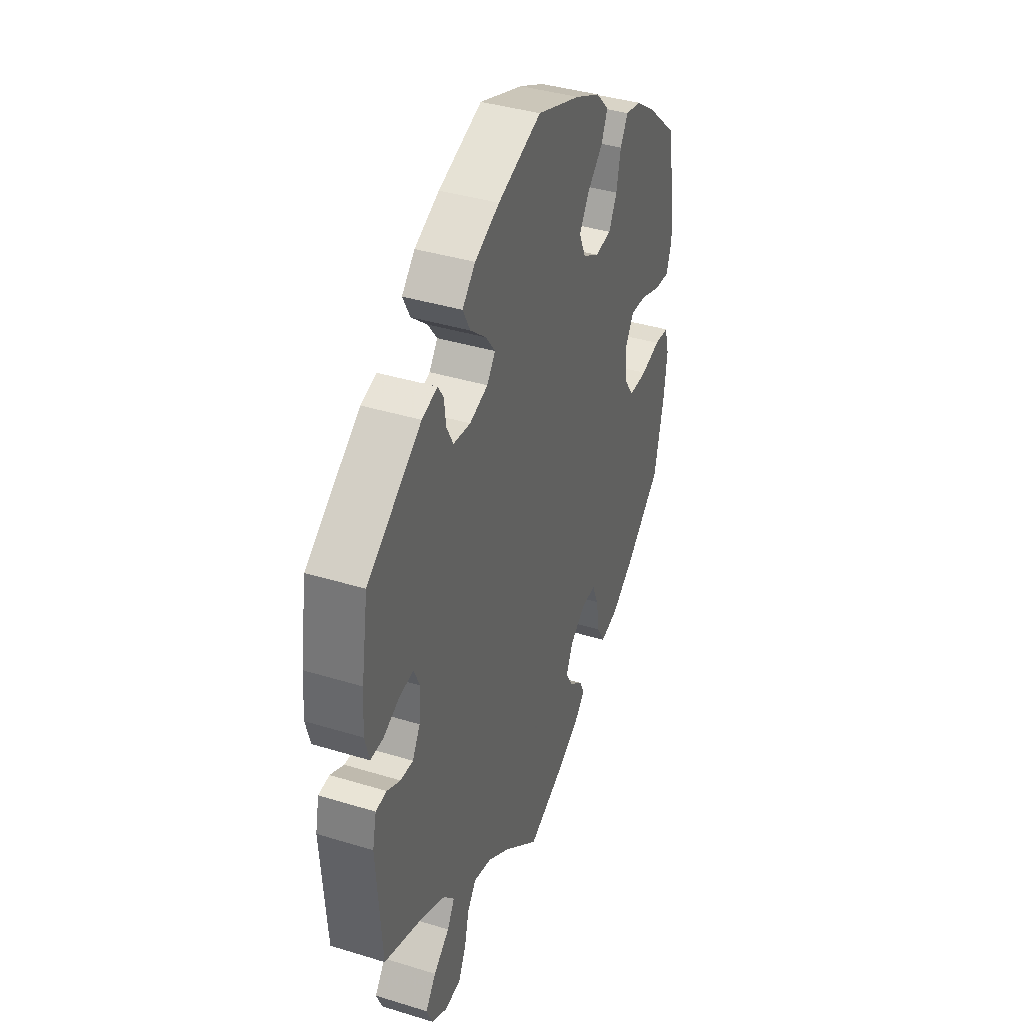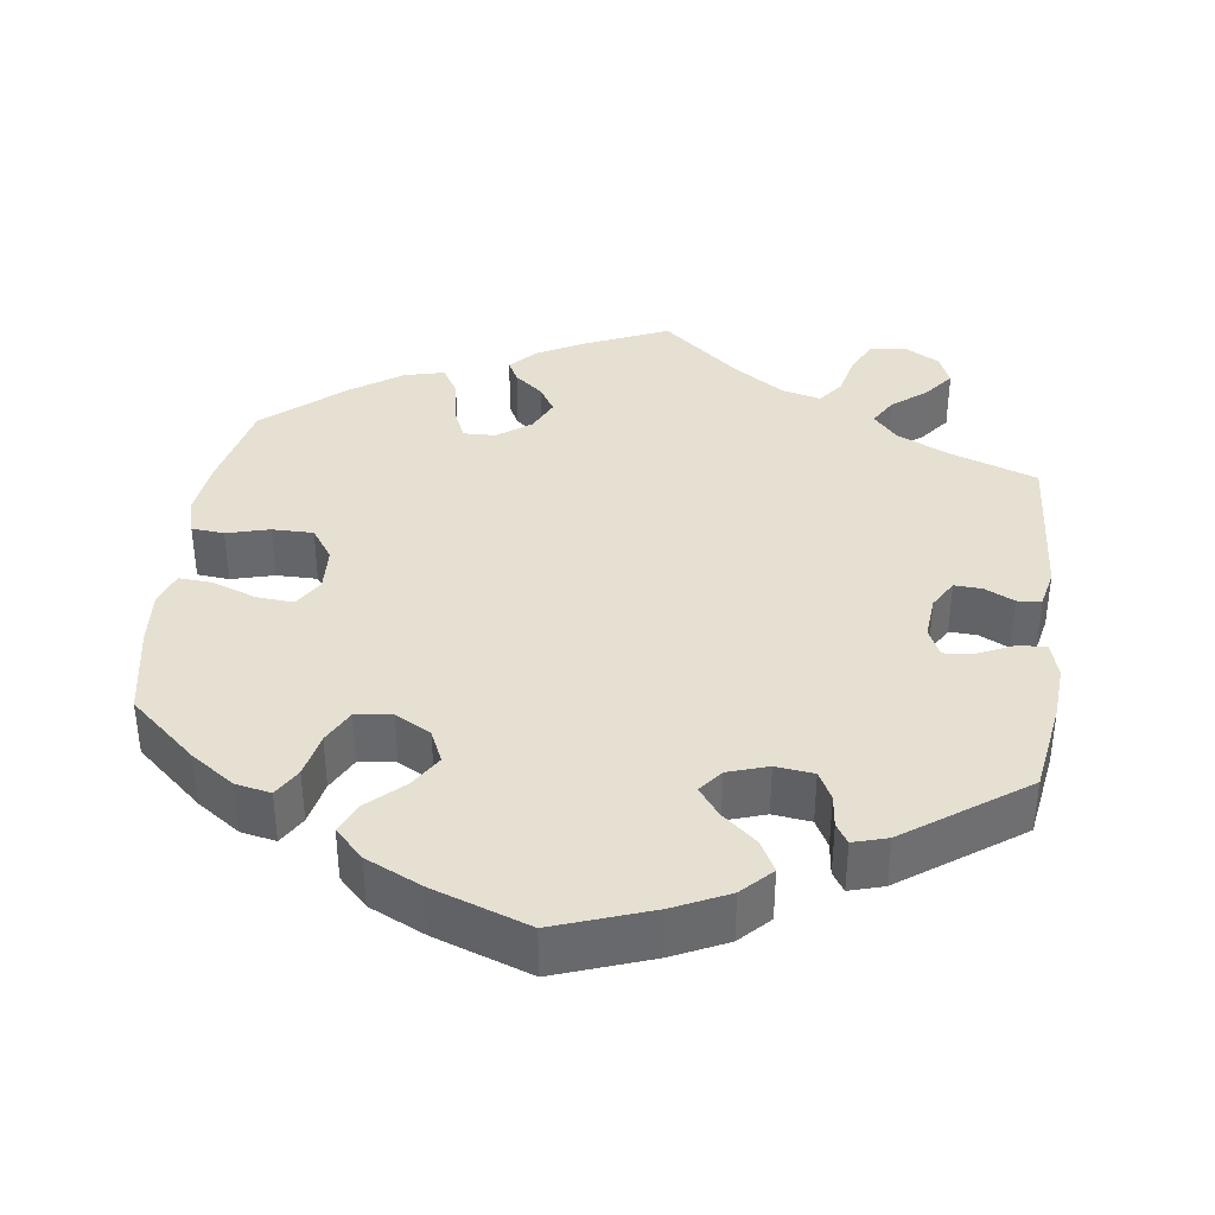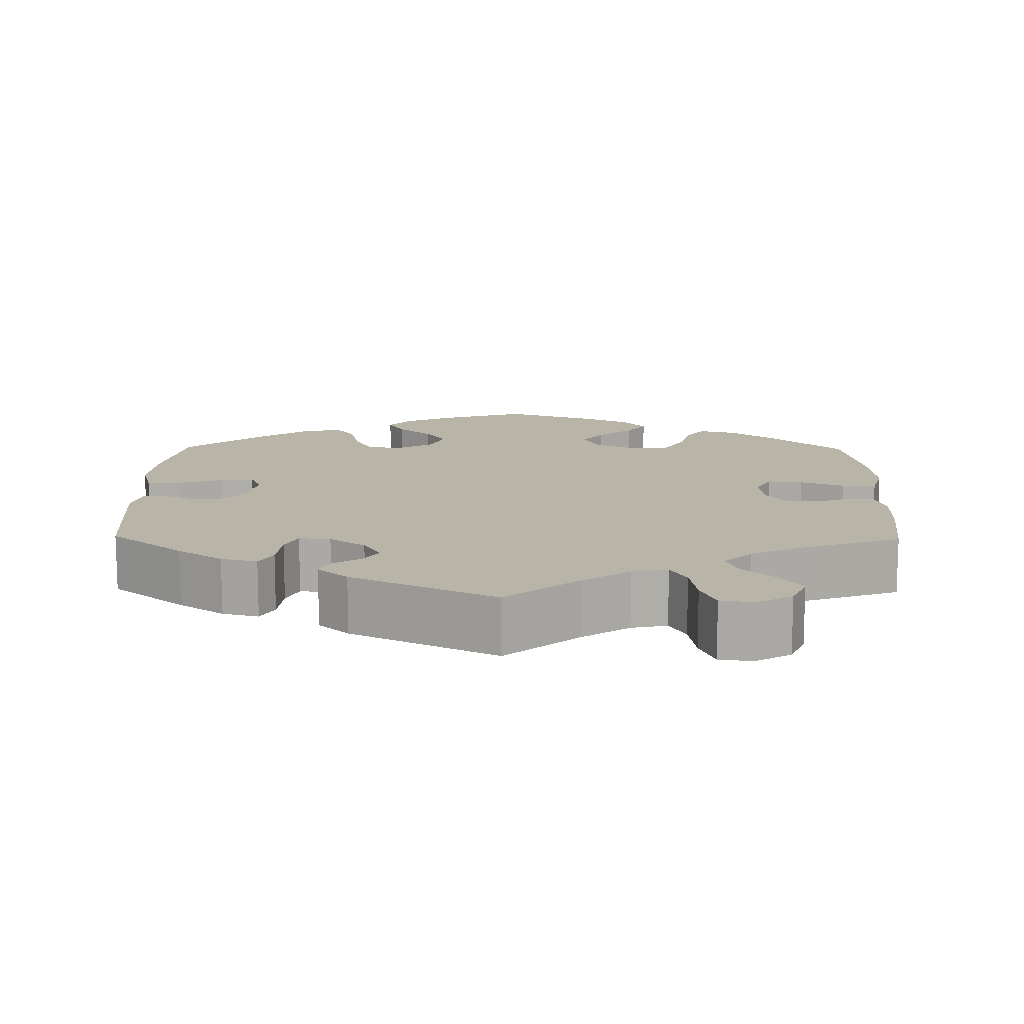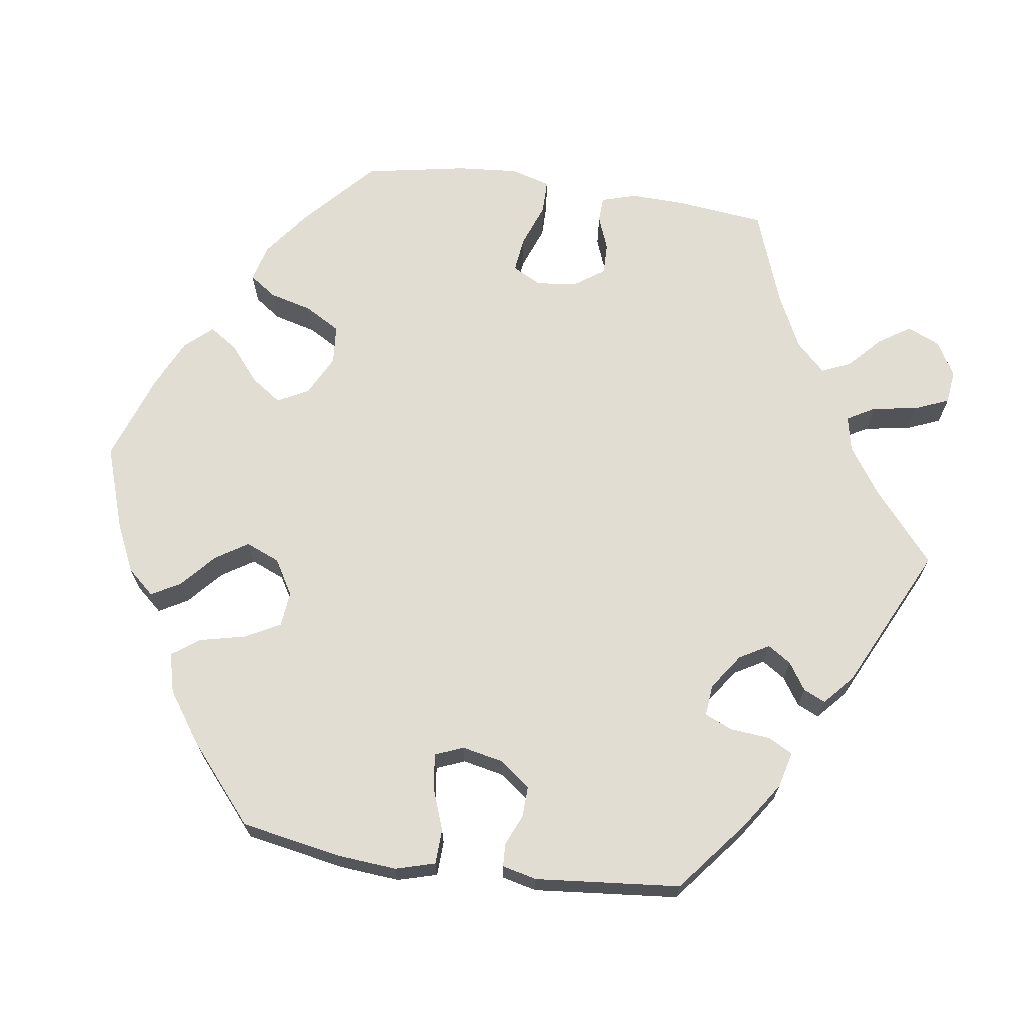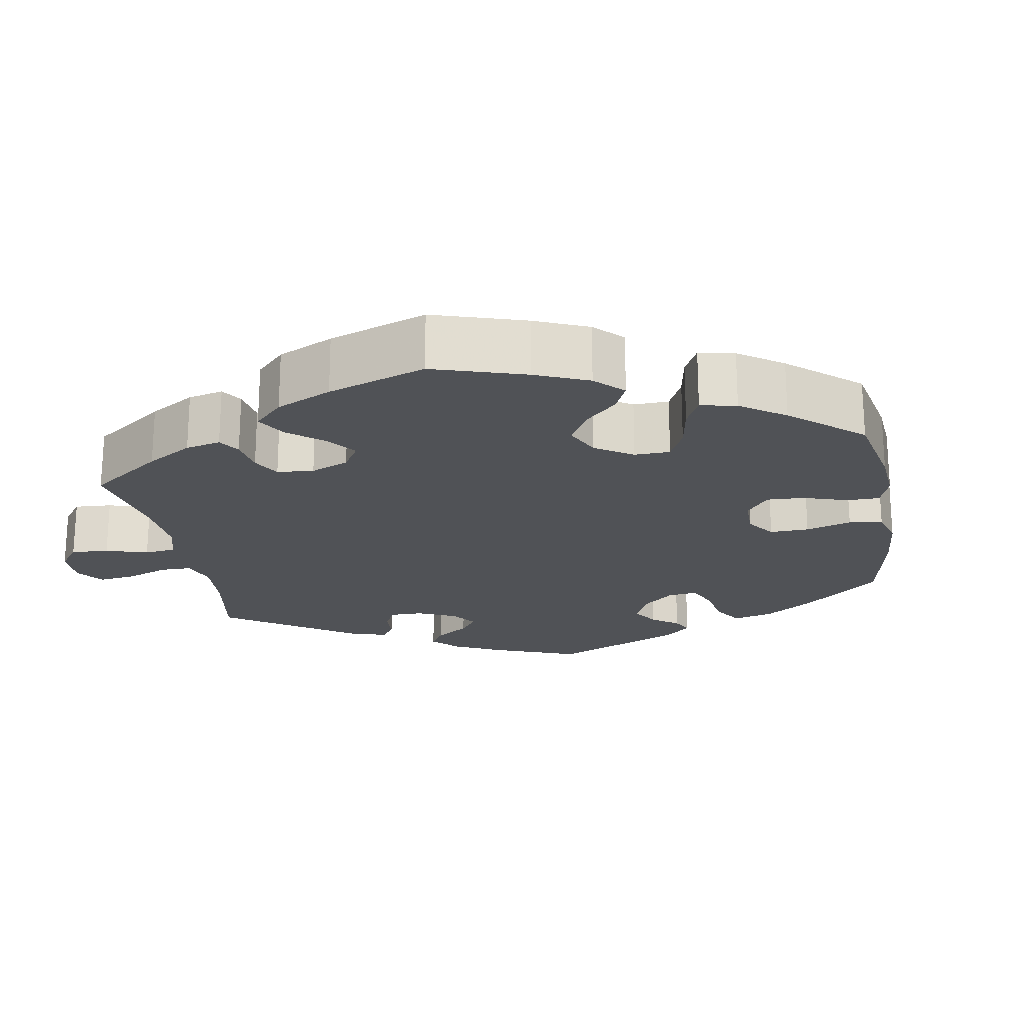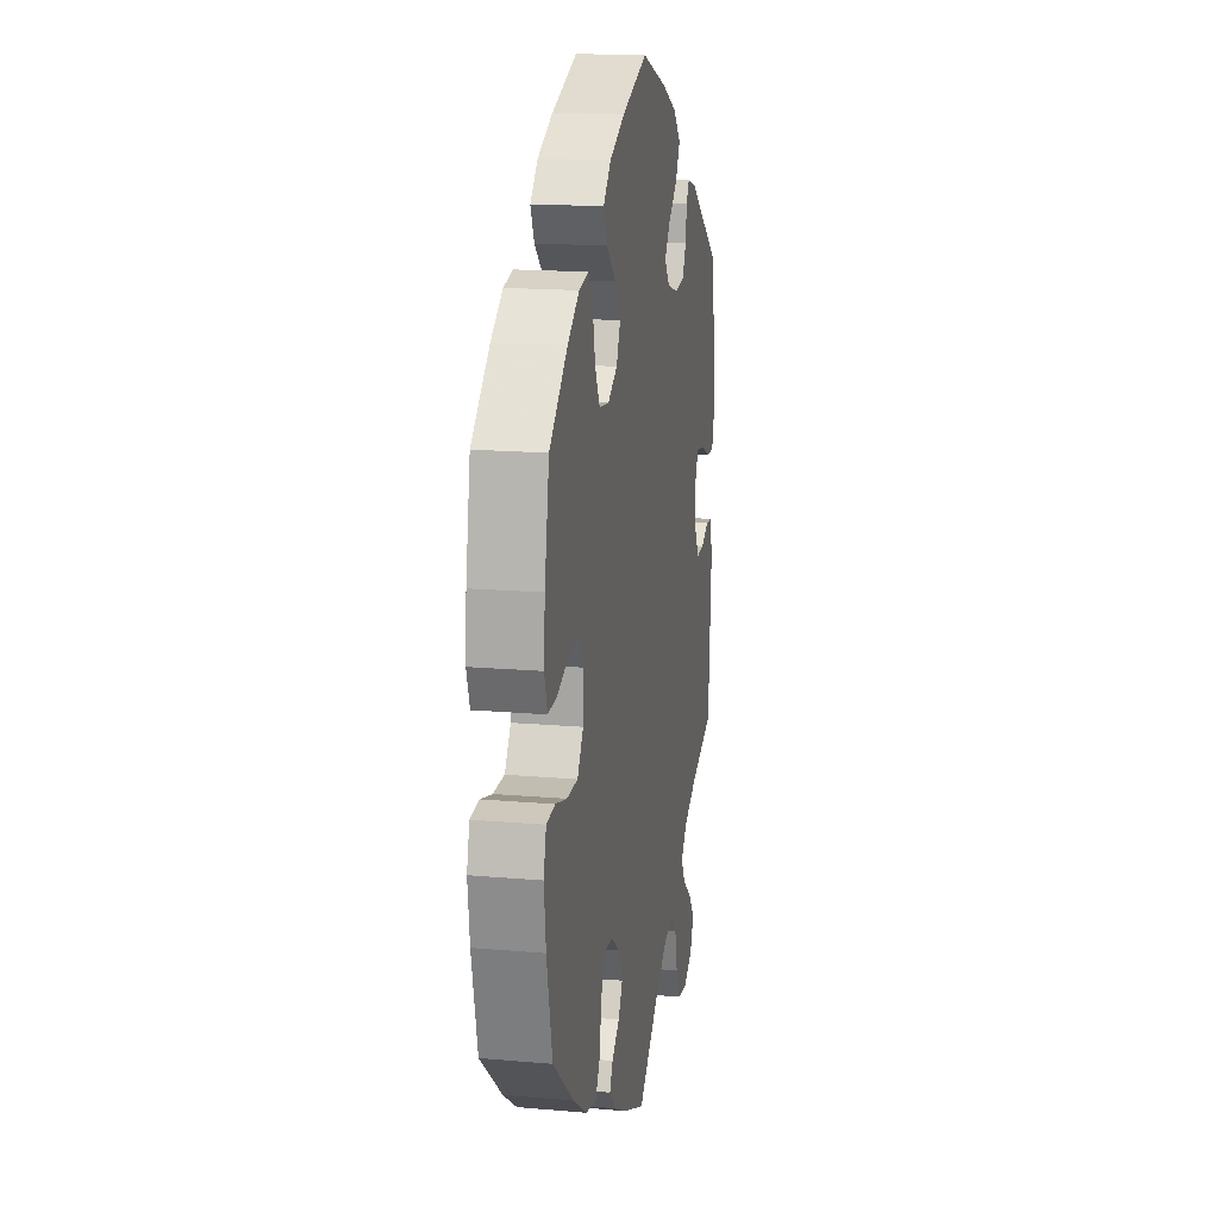
<metadata>
{"format":"obj","ext":"obj","renderer":"f3d","projection":"perspective","resolution":1024,"background":"white","views":[{"elev":38.8,"azim":111.1,"up":"+Z"},{"elev":37.6,"azim":7.5,"up":"+Y"},{"elev":13.1,"azim":120.9,"up":"+Y"},{"elev":68.3,"azim":38.2,"up":"+Y"},{"elev":-20.7,"azim":-110.1,"up":"+Y"},{"elev":16.7,"azim":-79.9,"up":"+Z"}]}
</metadata>
<code>
v -0.414 0.07 0.366
v -0.358 0.07 0.405
v -0.313 0.07 0.414
v -0.291 0.07 0.377
v -0.279 0.07 0.319
v -0.256 0.07 0.275
v -0.209 0.07 0.269
v -0.163 0.07 0.295
v -0.144 0.07 0.337
v -0.171 0.07 0.38
v -0.216 0.07 0.422
v -0.234 0.07 0.462
v -0.197 0.07 0.5
v -0.125 0.07 0.534
v -0.001 0.07 0.578
v 0.123 0.07 0.534
v 0.193 0.07 0.501
v 0.23 0.07 0.463
v 0.209 0.07 0.423
v 0.164 0.07 0.385
v 0.137 0.07 0.349
v 0.161 0.07 0.318
v 0.213 0.07 0.301
v 0.262 0.07 0.307
v 0.281 0.07 0.343
v 0.286 0.07 0.386
v 0.302 0.07 0.411
v 0.346 0.07 0.398
v 0.5 0.07 0.289
v 0.519 0.07 0.169
v 0.524 0.07 0.099
v 0.511 0.07 0.053
v 0.475 0.07 0.054
v 0.427 0.07 0.076
v 0.389 0.07 0.08
v 0.372 0.07 0.043
v 0.377 0.07 -0.013
v 0.399 0.07 -0.051
v 0.435 0.07 -0.049
v 0.473 0.07 -0.03
v 0.504 0.07 -0.033
v 0.515 0.07 -0.084
v 0.5 0.07 -0.289
v 0.386 0.07 -0.33
v 0.32 0.07 -0.362
v 0.289 0.07 -0.397
v 0.31 0.07 -0.433
v 0.355 0.07 -0.469
v 0.385 0.07 -0.508
v 0.368 0.07 -0.548
v 0.323 0.07 -0.574
v 0.277 0.07 -0.569
v 0.255 0.07 -0.525
v 0.242 0.07 -0.469
v 0.217 0.07 -0.436
v 0.166 0.07 -0.449
v 0.101 0.07 -0.493
v 0 0.07 -0.578
v -0.107 0.07 -0.531
v -0.168 0.07 -0.498
v -0.2 0.07 -0.464
v -0.185 0.07 -0.435
v -0.148 0.07 -0.405
v -0.127 0.07 -0.37
v -0.147 0.07 -0.327
v -0.19 0.07 -0.295
v -0.232 0.07 -0.294
v -0.25 0.07 -0.336
v -0.26 0.07 -0.396
v -0.282 0.07 -0.434
v -0.334 0.07 -0.421
v -0.399 0.07 -0.376
v -0.501 0.07 -0.289
v -0.528 0.07 -0.167
v -0.537 0.07 -0.093
v -0.524 0.07 -0.045
v -0.482 0.07 -0.041
v -0.427 0.07 -0.056
v -0.374 0.07 -0.056
v -0.345 0.07 -0.014
v -0.342 0.07 0.044
v -0.366 0.07 0.083
v -0.414 0.07 0.079
v -0.47 0.07 0.058
v -0.514 0.07 0.055
v -0.529 0.07 0.1
v -0.523 0.07 0.17
v -0.501 0.07 0.289
v -0.414 0 0.366
v -0.358 0 0.405
v -0.313 0 0.414
v -0.291 0 0.377
v -0.279 0 0.319
v -0.256 0 0.275
v -0.209 0 0.269
v -0.163 0 0.295
v -0.144 0 0.337
v -0.171 0 0.38
v -0.216 0 0.422
v -0.234 0 0.462
v -0.197 0 0.5
v -0.125 0 0.534
v -0.001 0 0.578
v 0.123 0 0.534
v 0.193 0 0.501
v 0.23 0 0.463
v 0.209 0 0.423
v 0.164 0 0.385
v 0.137 0 0.349
v 0.161 0 0.318
v 0.213 0 0.301
v 0.262 0 0.307
v 0.281 0 0.343
v 0.286 0 0.386
v 0.302 0 0.411
v 0.346 0 0.398
v 0.5 0 0.289
v 0.519 0 0.169
v 0.524 0 0.099
v 0.511 0 0.053
v 0.475 0 0.054
v 0.427 0 0.076
v 0.389 0 0.08
v 0.372 0 0.043
v 0.377 0 -0.013
v 0.399 0 -0.051
v 0.435 0 -0.049
v 0.473 0 -0.03
v 0.504 0 -0.033
v 0.515 0 -0.084
v 0.5 0 -0.289
v 0.386 0 -0.33
v 0.32 0 -0.362
v 0.289 0 -0.397
v 0.31 0 -0.433
v 0.355 0 -0.469
v 0.385 0 -0.508
v 0.368 0 -0.548
v 0.323 0 -0.574
v 0.277 0 -0.569
v 0.255 0 -0.525
v 0.242 0 -0.469
v 0.217 0 -0.436
v 0.166 0 -0.449
v 0.101 0 -0.493
v 0 0 -0.578
v -0.107 0 -0.531
v -0.168 0 -0.498
v -0.2 0 -0.464
v -0.185 0 -0.435
v -0.148 0 -0.405
v -0.127 0 -0.37
v -0.147 0 -0.327
v -0.19 0 -0.295
v -0.232 0 -0.294
v -0.25 0 -0.336
v -0.26 0 -0.396
v -0.282 0 -0.434
v -0.334 0 -0.421
v -0.399 0 -0.376
v -0.501 0 -0.289
v -0.528 0 -0.167
v -0.537 0 -0.093
v -0.524 0 -0.045
v -0.482 0 -0.041
v -0.427 0 -0.056
v -0.374 0 -0.056
v -0.345 0 -0.014
v -0.342 0 0.044
v -0.366 0 0.083
v -0.414 0 0.079
v -0.47 0 0.058
v -0.514 0 0.055
v -0.529 0 0.1
v -0.523 0 0.17
v -0.501 0 0.289
f 83 84 85 86
f 82 83 86 87
f 75 76 77 78
f 75 78 79
f 74 75 79
f 73 74 79
f 72 73 79 80
f 68 69 70 71
f 67 68 71 72
f 60 61 62 63
f 60 63 64
f 57 58 59 60
f 56 57 60 64
f 55 56 64 65
f 51 52 53 54
f 51 54 55
f 50 51 55
f 47 48 49 50
f 46 47 50 55
f 45 46 55 65
f 41 42 43 44
f 39 40 41 44
f 38 39 44 45
f 37 38 45 65
f 31 32 33 34
f 31 34 35
f 30 31 35
f 29 30 35
f 28 29 35
f 25 26 27 28
f 24 25 28 35
f 23 24 35 36
f 17 18 19 20
f 17 20 21
f 16 17 21
f 15 16 21
f 14 15 21
f 13 14 21 22
f 10 11 12 13
f 9 10 13 22
f 2 3 4 5
f 2 5 6
f 1 2 6
f 82 87 88 1
f 67 72 80
f 66 67 80 81
f 65 66 81
f 37 65 81
f 8 9 22 23
f 7 8 23 36
f 6 7 36 37
f 82 1 6
f 6 37 81 82
f 174 173 172 171
f 175 174 171 170
f 166 165 164 163
f 167 166 163
f 167 163 162
f 167 162 161
f 168 167 161 160
f 159 158 157 156
f 160 159 156 155
f 151 150 149 148
f 152 151 148
f 148 147 146 145
f 152 148 145 144
f 153 152 144 143
f 142 141 140 139
f 143 142 139
f 143 139 138
f 138 137 136 135
f 143 138 135 134
f 153 143 134 133
f 132 131 130 129
f 132 129 128 127
f 133 132 127 126
f 153 133 126 125
f 122 121 120 119
f 123 122 119
f 123 119 118
f 123 118 117
f 123 117 116
f 116 115 114 113
f 123 116 113 112
f 124 123 112 111
f 108 107 106 105
f 109 108 105
f 109 105 104
f 109 104 103
f 109 103 102
f 110 109 102 101
f 101 100 99 98
f 110 101 98 97
f 93 92 91 90
f 94 93 90
f 94 90 89
f 89 176 175 170
f 168 160 155
f 169 168 155 154
f 169 154 153
f 169 153 125
f 111 110 97 96
f 124 111 96 95
f 125 124 95 94
f 94 89 170
f 170 169 125 94
f 1 89 90 2
f 2 90 91 3
f 3 91 92 4
f 4 92 93 5
f 5 93 94 6
f 6 94 95 7
f 7 95 96 8
f 8 96 97 9
f 9 97 98 10
f 10 98 99 11
f 11 99 100 12
f 12 100 101 13
f 13 101 102 14
f 14 102 103 15
f 15 103 104 16
f 16 104 105 17
f 17 105 106 18
f 18 106 107 19
f 19 107 108 20
f 20 108 109 21
f 21 109 110 22
f 22 110 111 23
f 23 111 112 24
f 24 112 113 25
f 25 113 114 26
f 26 114 115 27
f 27 115 116 28
f 28 116 117 29
f 29 117 118 30
f 30 118 119 31
f 31 119 120 32
f 32 120 121 33
f 33 121 122 34
f 34 122 123 35
f 35 123 124 36
f 36 124 125 37
f 37 125 126 38
f 38 126 127 39
f 39 127 128 40
f 40 128 129 41
f 41 129 130 42
f 42 130 131 43
f 43 131 132 44
f 44 132 133 45
f 45 133 134 46
f 46 134 135 47
f 47 135 136 48
f 48 136 137 49
f 49 137 138 50
f 50 138 139 51
f 51 139 140 52
f 52 140 141 53
f 53 141 142 54
f 54 142 143 55
f 55 143 144 56
f 56 144 145 57
f 57 145 146 58
f 58 146 147 59
f 59 147 148 60
f 60 148 149 61
f 61 149 150 62
f 62 150 151 63
f 63 151 152 64
f 64 152 153 65
f 65 153 154 66
f 66 154 155 67
f 67 155 156 68
f 68 156 157 69
f 69 157 158 70
f 70 158 159 71
f 71 159 160 72
f 72 160 161 73
f 73 161 162 74
f 74 162 163 75
f 75 163 164 76
f 76 164 165 77
f 77 165 166 78
f 78 166 167 79
f 79 167 168 80
f 80 168 169 81
f 81 169 170 82
f 82 170 171 83
f 83 171 172 84
f 84 172 173 85
f 85 173 174 86
f 86 174 175 87
f 87 175 176 88
f 88 176 89 1

</code>
